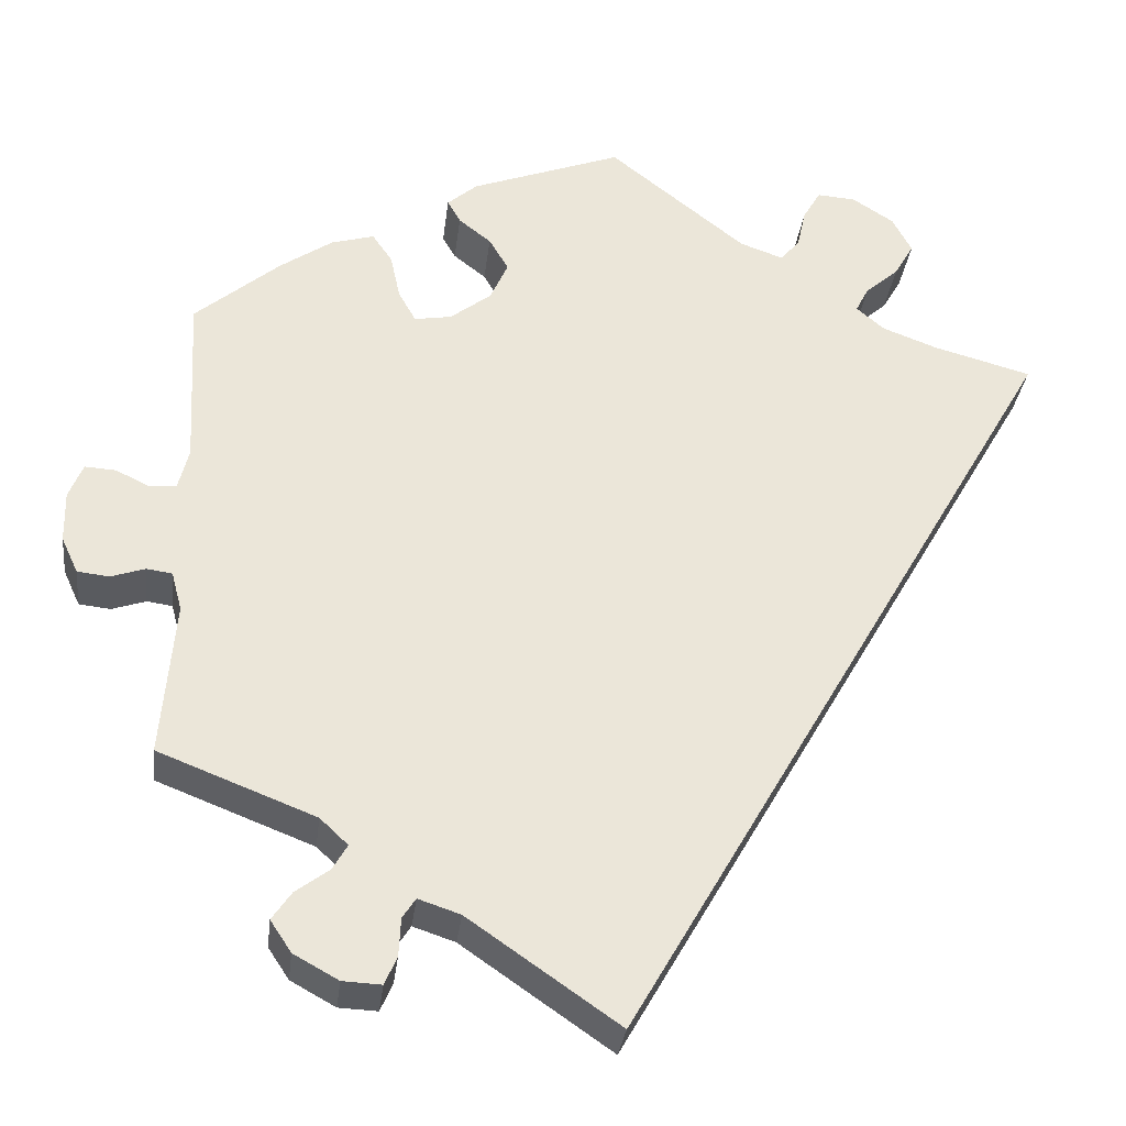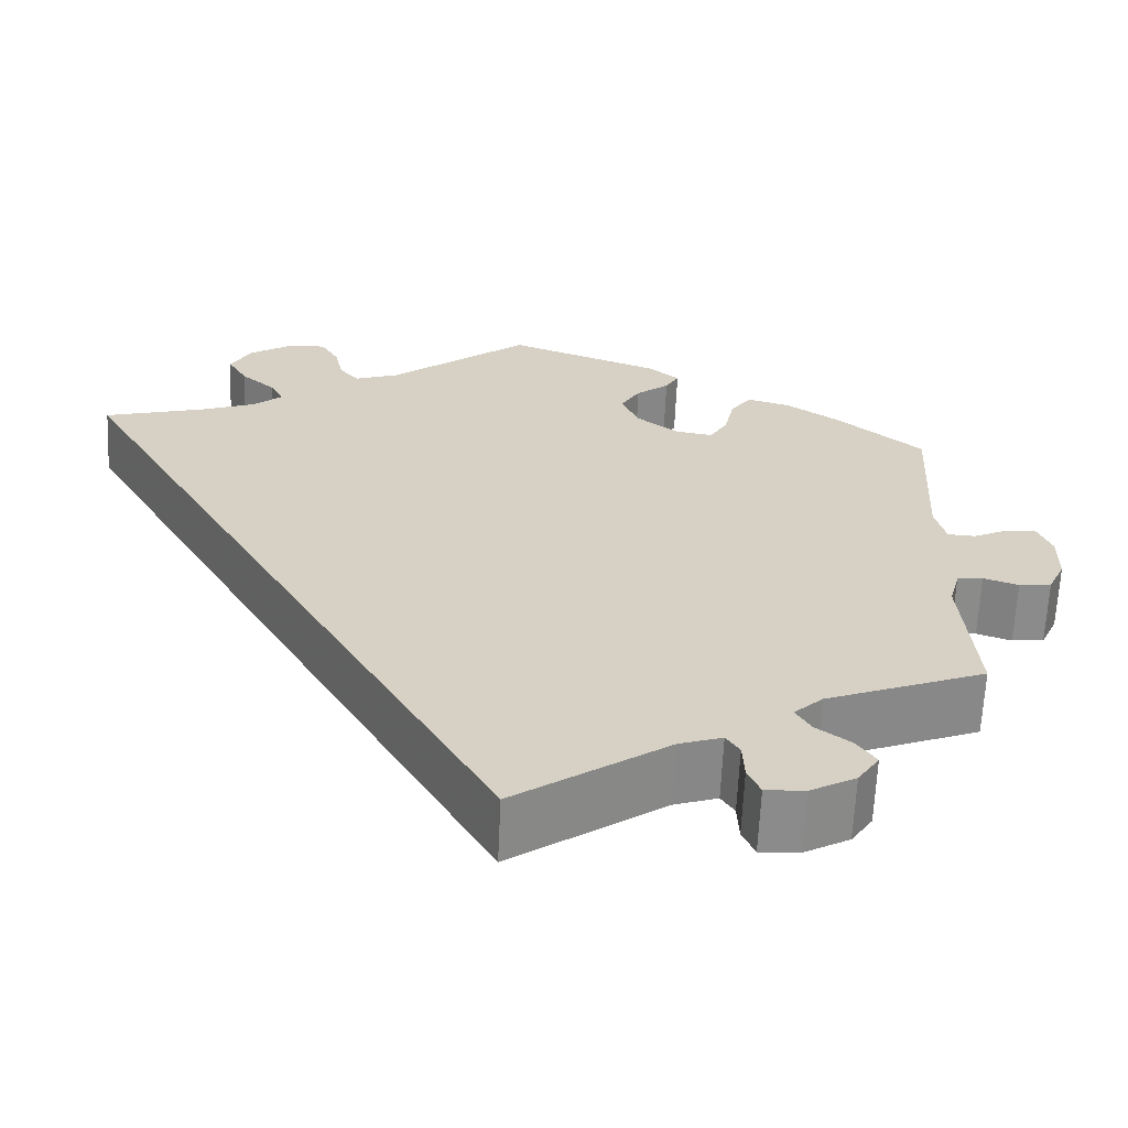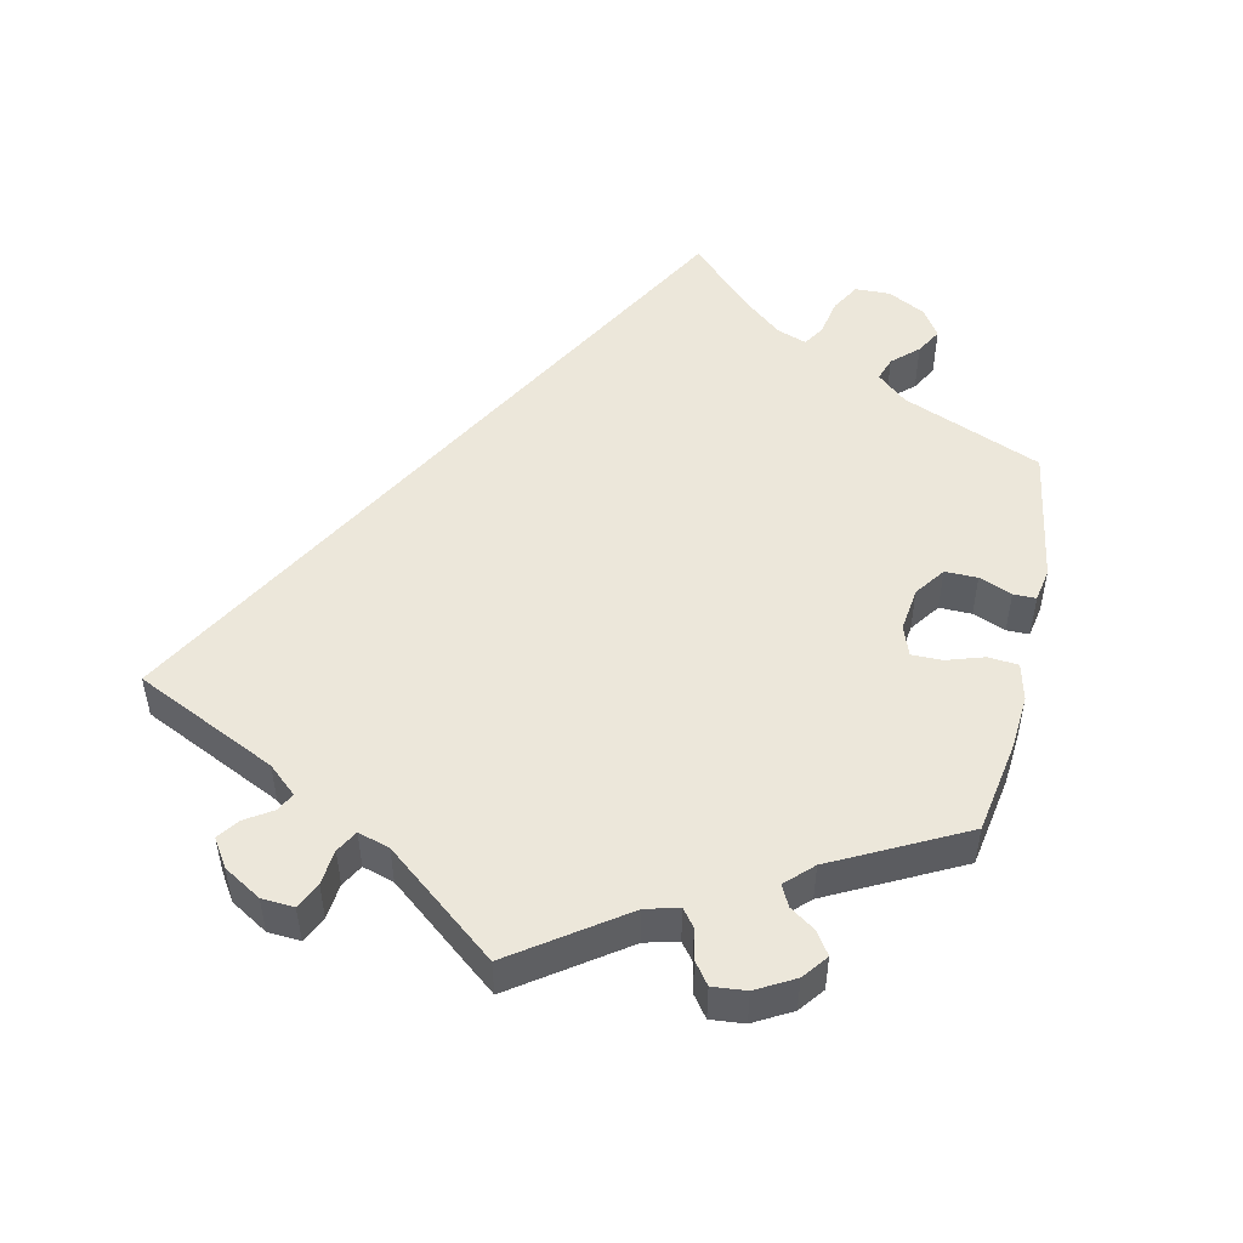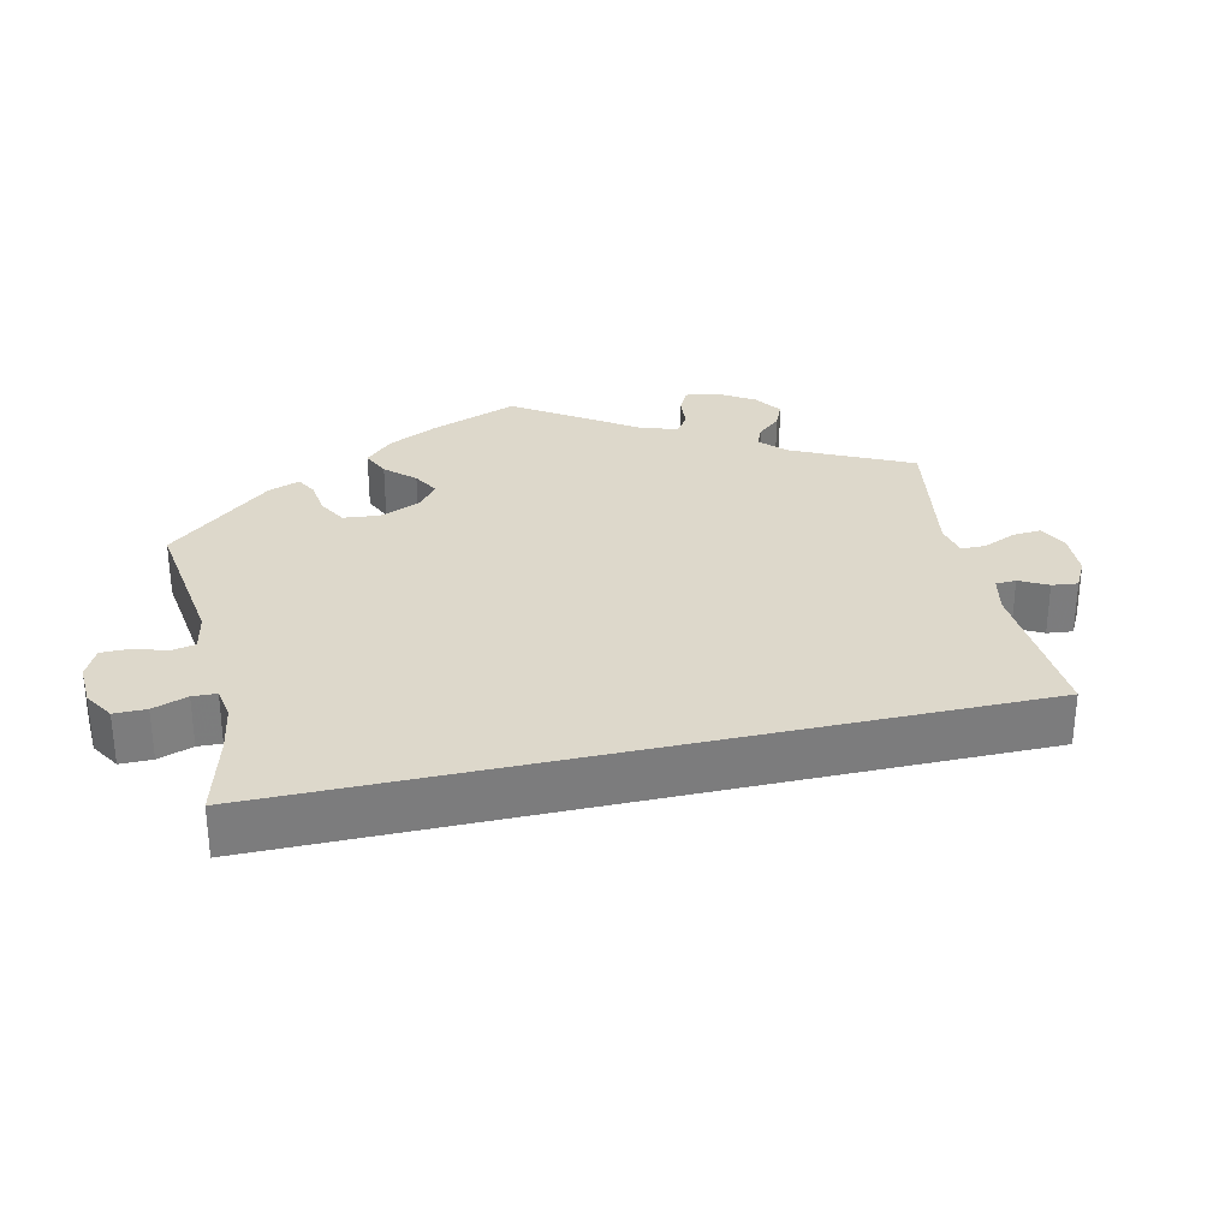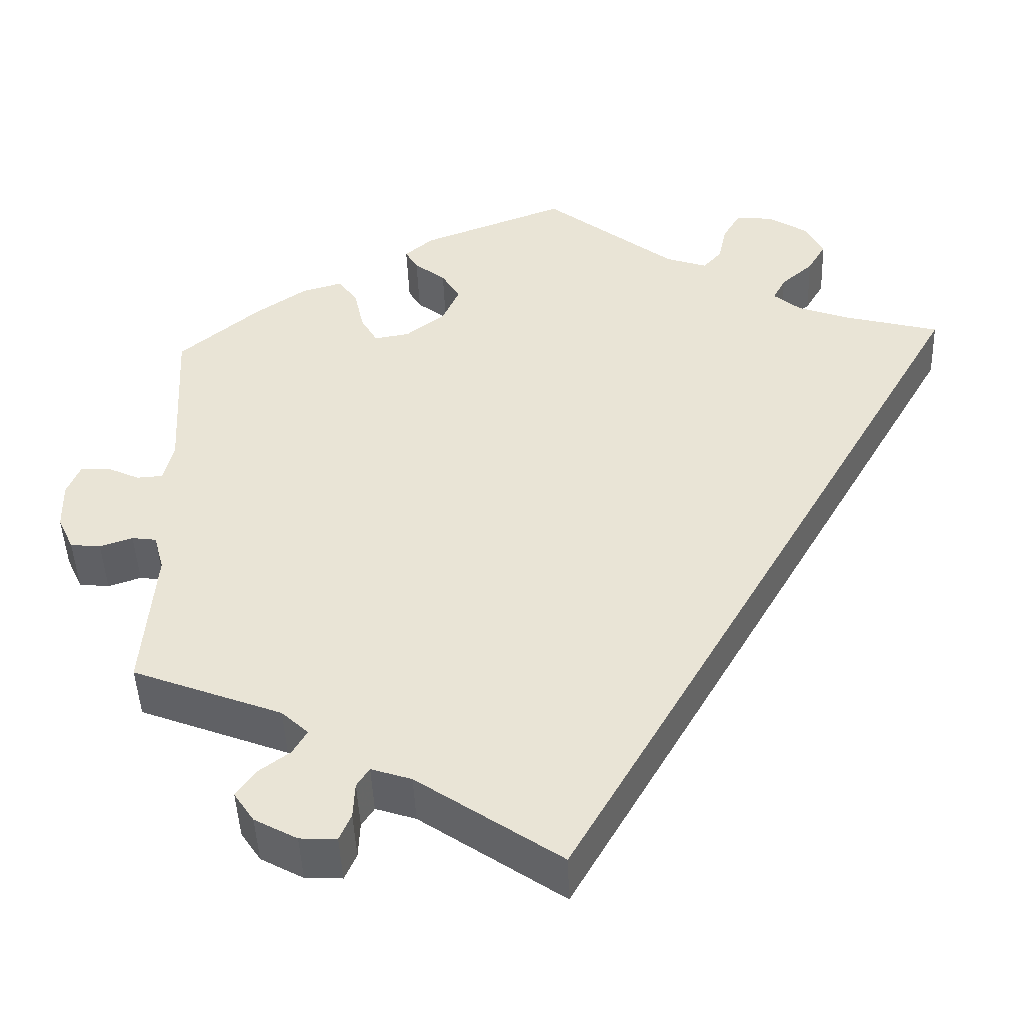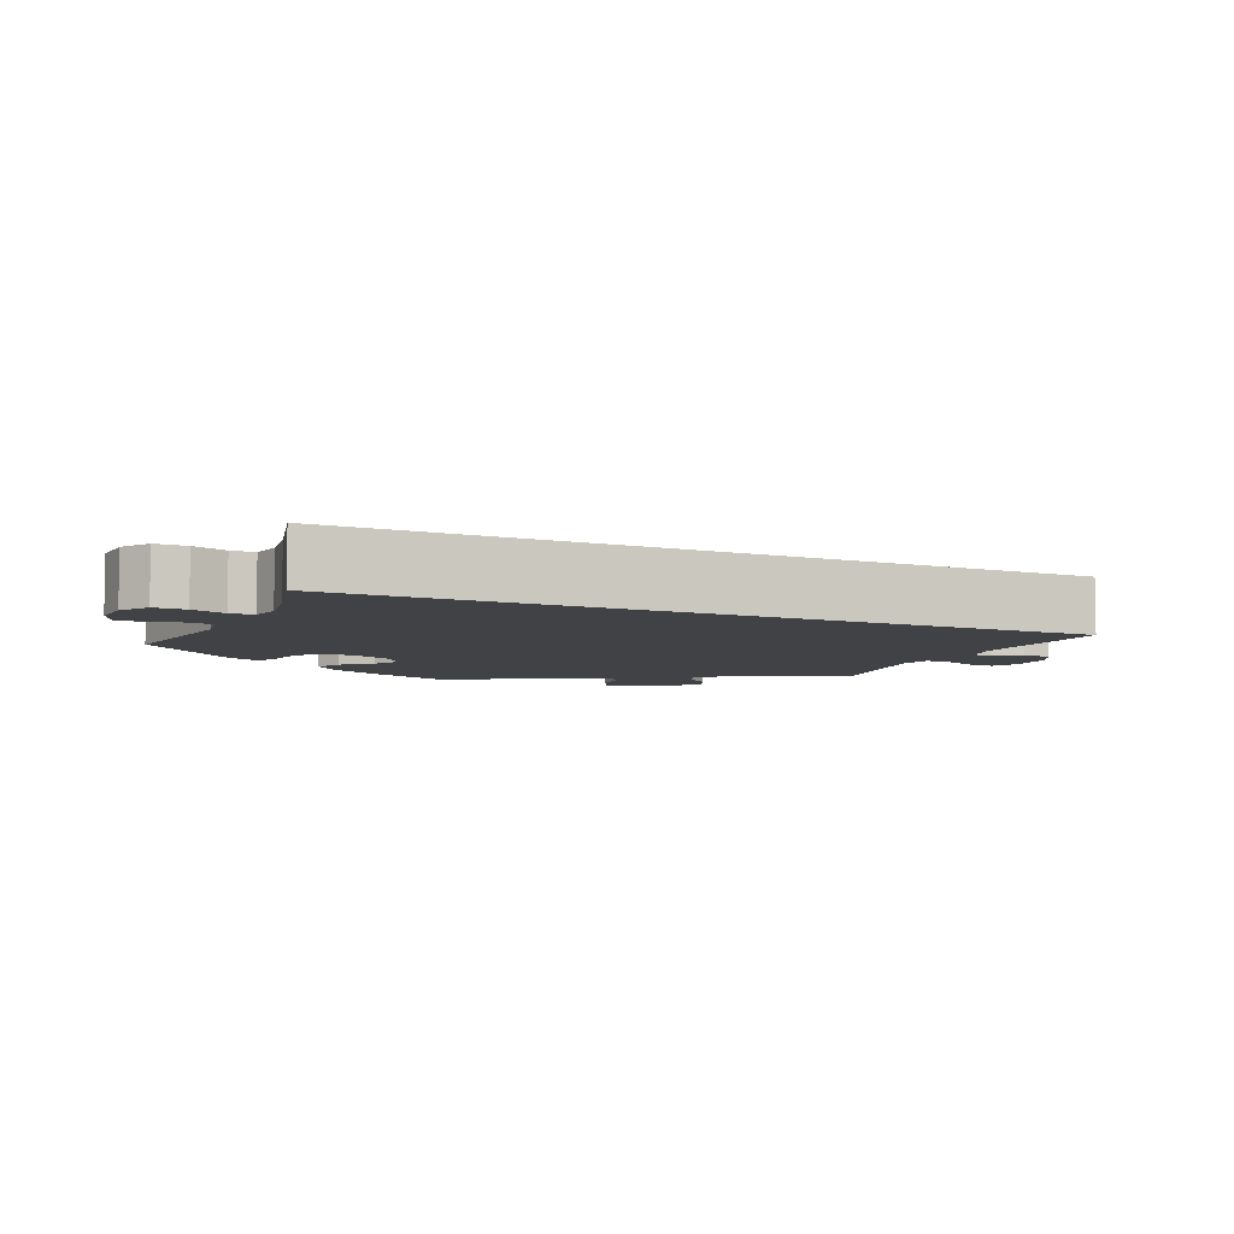
<metadata>
{"format":"obj","ext":"obj","renderer":"f3d","projection":"perspective","resolution":1024,"background":"white","views":[{"elev":-31.9,"azim":-6.9,"up":"+Z"},{"elev":-63.7,"azim":177.4,"up":"+Z"},{"elev":50.8,"azim":-107.6,"up":"+Y"},{"elev":31.5,"azim":107.3,"up":"+Y"},{"elev":-46.0,"azim":2.2,"up":"+Z"},{"elev":-6.7,"azim":95.2,"up":"+Y"}]}
</metadata>
<code>
v -0.404 0.07 0.369
v -0.344 0.07 0.41
v -0.295 0.07 0.424
v -0.272 0.07 0.391
v -0.261 0.07 0.34
v -0.241 0.07 0.305
v -0.199 0.07 0.312
v -0.152 0.07 0.348
v -0.132 0.07 0.393
v -0.154 0.07 0.43
v -0.191 0.07 0.459
v -0.206 0.07 0.485
v -0.172 0.07 0.514
v 0 0.07 0.578
v 0.156 0.07 0.456
v 0.205 0.07 0.439
v 0.227 0.07 0.464
v 0.237 0.07 0.509
v 0.257 0.07 0.543
v 0.301 0.07 0.54
v 0.348 0.07 0.51
v 0.37 0.07 0.469
v 0.348 0.07 0.431
v 0.31 0.07 0.398
v 0.295 0.07 0.369
v 0.327 0.07 0.342
v 0.389 0.07 0.319
v 0.501 0.07 0.289
v 0.001 0.07 -0.578
v -0.17 0.07 -0.46
v -0.218 0.07 -0.444
v -0.233 0.07 -0.467
v -0.235 0.07 -0.51
v -0.249 0.07 -0.542
v -0.293 0.07 -0.54
v -0.344 0.07 -0.512
v -0.368 0.07 -0.476
v -0.346 0.07 -0.444
v -0.308 0.07 -0.416
v -0.291 0.07 -0.387
v -0.323 0.07 -0.357
v -0.501 0.07 -0.288
v -0.486 0.07 -0.112
v -0.498 0.07 -0.068
v -0.527 0.07 -0.064
v -0.566 0.07 -0.077
v -0.602 0.07 -0.073
v -0.621 0.07 -0.032
v -0.622 0.07 0.026
v -0.606 0.07 0.065
v -0.571 0.07 0.063
v -0.533 0.07 0.045
v -0.502 0.07 0.047
v -0.49 0.07 0.094
v -0.5 0.07 0.289
v -0.404 0 0.369
v -0.344 0 0.41
v -0.295 0 0.424
v -0.272 0 0.391
v -0.261 0 0.34
v -0.241 0 0.305
v -0.199 0 0.312
v -0.152 0 0.348
v -0.132 0 0.393
v -0.154 0 0.43
v -0.191 0 0.459
v -0.206 0 0.485
v -0.172 0 0.514
v 0 0 0.578
v 0.156 0 0.456
v 0.205 0 0.439
v 0.227 0 0.464
v 0.237 0 0.509
v 0.257 0 0.543
v 0.301 0 0.54
v 0.348 0 0.51
v 0.37 0 0.469
v 0.348 0 0.431
v 0.31 0 0.398
v 0.295 0 0.369
v 0.327 0 0.342
v 0.389 0 0.319
v 0.501 0 0.289
v 0.001 0 -0.578
v -0.17 0 -0.46
v -0.218 0 -0.444
v -0.233 0 -0.467
v -0.235 0 -0.51
v -0.249 0 -0.542
v -0.293 0 -0.54
v -0.344 0 -0.512
v -0.368 0 -0.476
v -0.346 0 -0.444
v -0.308 0 -0.416
v -0.291 0 -0.387
v -0.323 0 -0.357
v -0.501 0 -0.288
v -0.486 0 -0.112
v -0.498 0 -0.068
v -0.527 0 -0.064
v -0.566 0 -0.077
v -0.602 0 -0.073
v -0.621 0 -0.032
v -0.622 0 0.026
v -0.606 0 0.065
v -0.571 0 0.063
v -0.533 0 0.045
v -0.502 0 0.047
v -0.49 0 0.094
v -0.5 0 0.289
f 54 55 1 2
f 53 54 2 3
f 49 50 51 52
f 49 52 53
f 48 49 53
f 45 46 47 48
f 44 45 48 53
f 43 44 53 3
f 41 42 43 3
f 36 37 38 39
f 36 39 40
f 35 36 40
f 32 33 34 35
f 31 32 35 40
f 30 31 40 41
f 27 28 29 30
f 26 27 30 41
f 21 22 23 24
f 21 24 25
f 20 21 25
f 17 18 19 20
f 16 17 20 25
f 15 16 25 26
f 13 14 15
f 10 11 12 13
f 9 10 13 15
f 8 9 15 26
f 41 3 4 5
f 41 5 6
f 7 8 26 41
f 6 7 41
f 57 56 110 109
f 58 57 109 108
f 107 106 105 104
f 108 107 104
f 108 104 103
f 103 102 101 100
f 108 103 100 99
f 58 108 99 98
f 58 98 97 96
f 94 93 92 91
f 95 94 91
f 95 91 90
f 90 89 88 87
f 95 90 87 86
f 96 95 86 85
f 85 84 83 82
f 96 85 82 81
f 79 78 77 76
f 80 79 76
f 80 76 75
f 75 74 73 72
f 80 75 72 71
f 81 80 71 70
f 70 69 68
f 68 67 66 65
f 70 68 65 64
f 81 70 64 63
f 60 59 58 96
f 61 60 96
f 96 81 63 62
f 96 62 61
f 1 56 57 2
f 2 57 58 3
f 3 58 59 4
f 4 59 60 5
f 5 60 61 6
f 6 61 62 7
f 7 62 63 8
f 8 63 64 9
f 9 64 65 10
f 10 65 66 11
f 11 66 67 12
f 12 67 68 13
f 13 68 69 14
f 14 69 70 15
f 15 70 71 16
f 16 71 72 17
f 17 72 73 18
f 18 73 74 19
f 19 74 75 20
f 20 75 76 21
f 21 76 77 22
f 22 77 78 23
f 23 78 79 24
f 24 79 80 25
f 25 80 81 26
f 26 81 82 27
f 27 82 83 28
f 28 83 84 29
f 29 84 85 30
f 30 85 86 31
f 31 86 87 32
f 32 87 88 33
f 33 88 89 34
f 34 89 90 35
f 35 90 91 36
f 36 91 92 37
f 37 92 93 38
f 38 93 94 39
f 39 94 95 40
f 40 95 96 41
f 41 96 97 42
f 42 97 98 43
f 43 98 99 44
f 44 99 100 45
f 45 100 101 46
f 46 101 102 47
f 47 102 103 48
f 48 103 104 49
f 49 104 105 50
f 50 105 106 51
f 51 106 107 52
f 52 107 108 53
f 53 108 109 54
f 54 109 110 55
f 55 110 56 1

</code>
